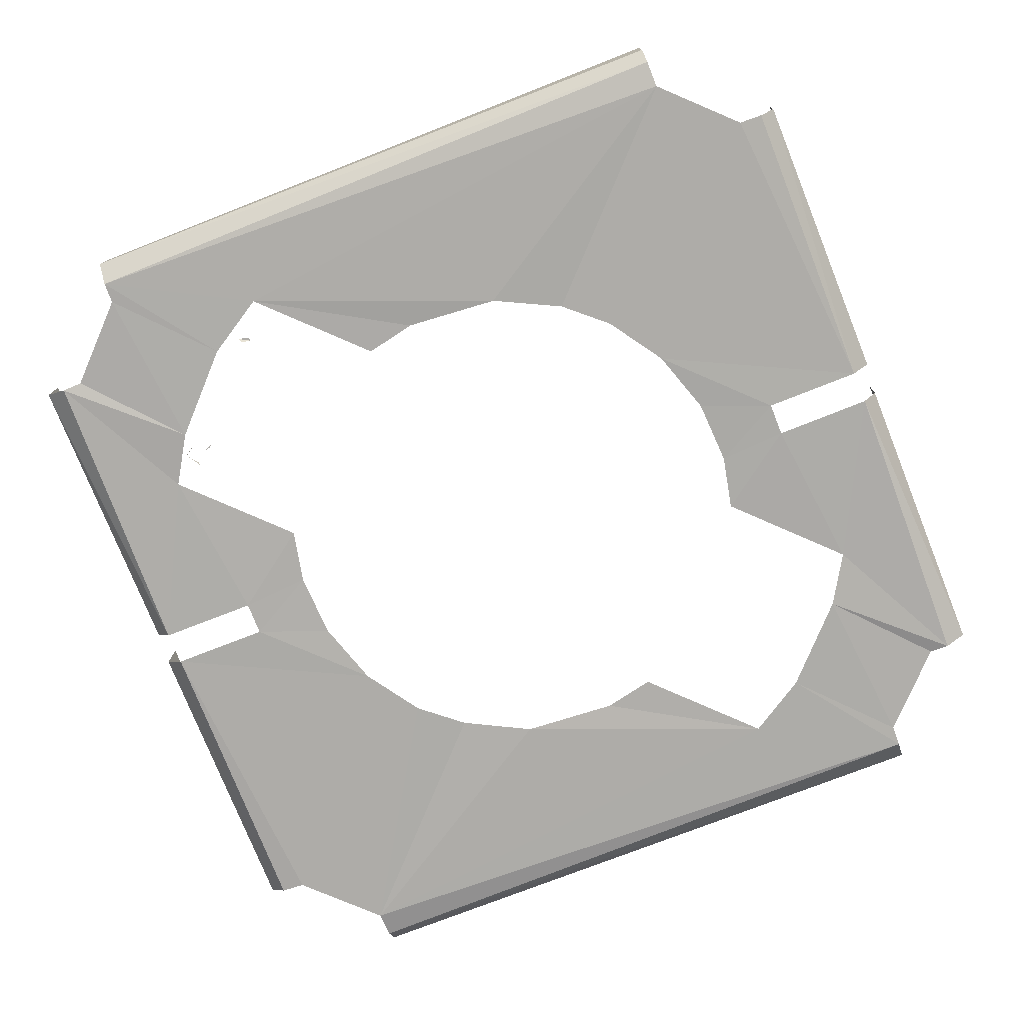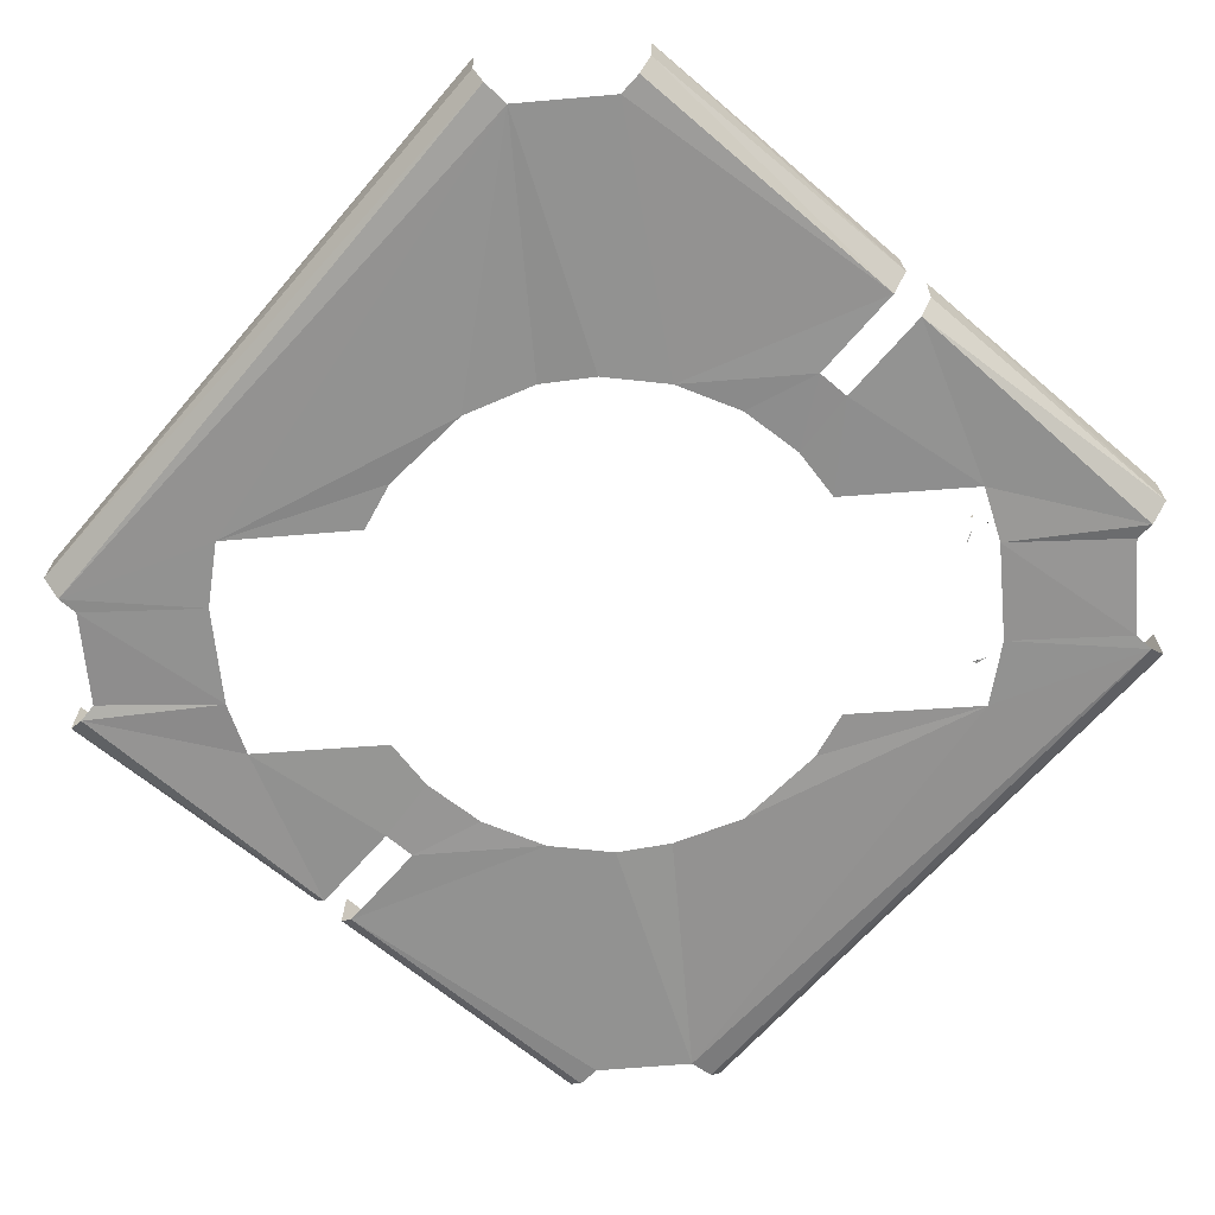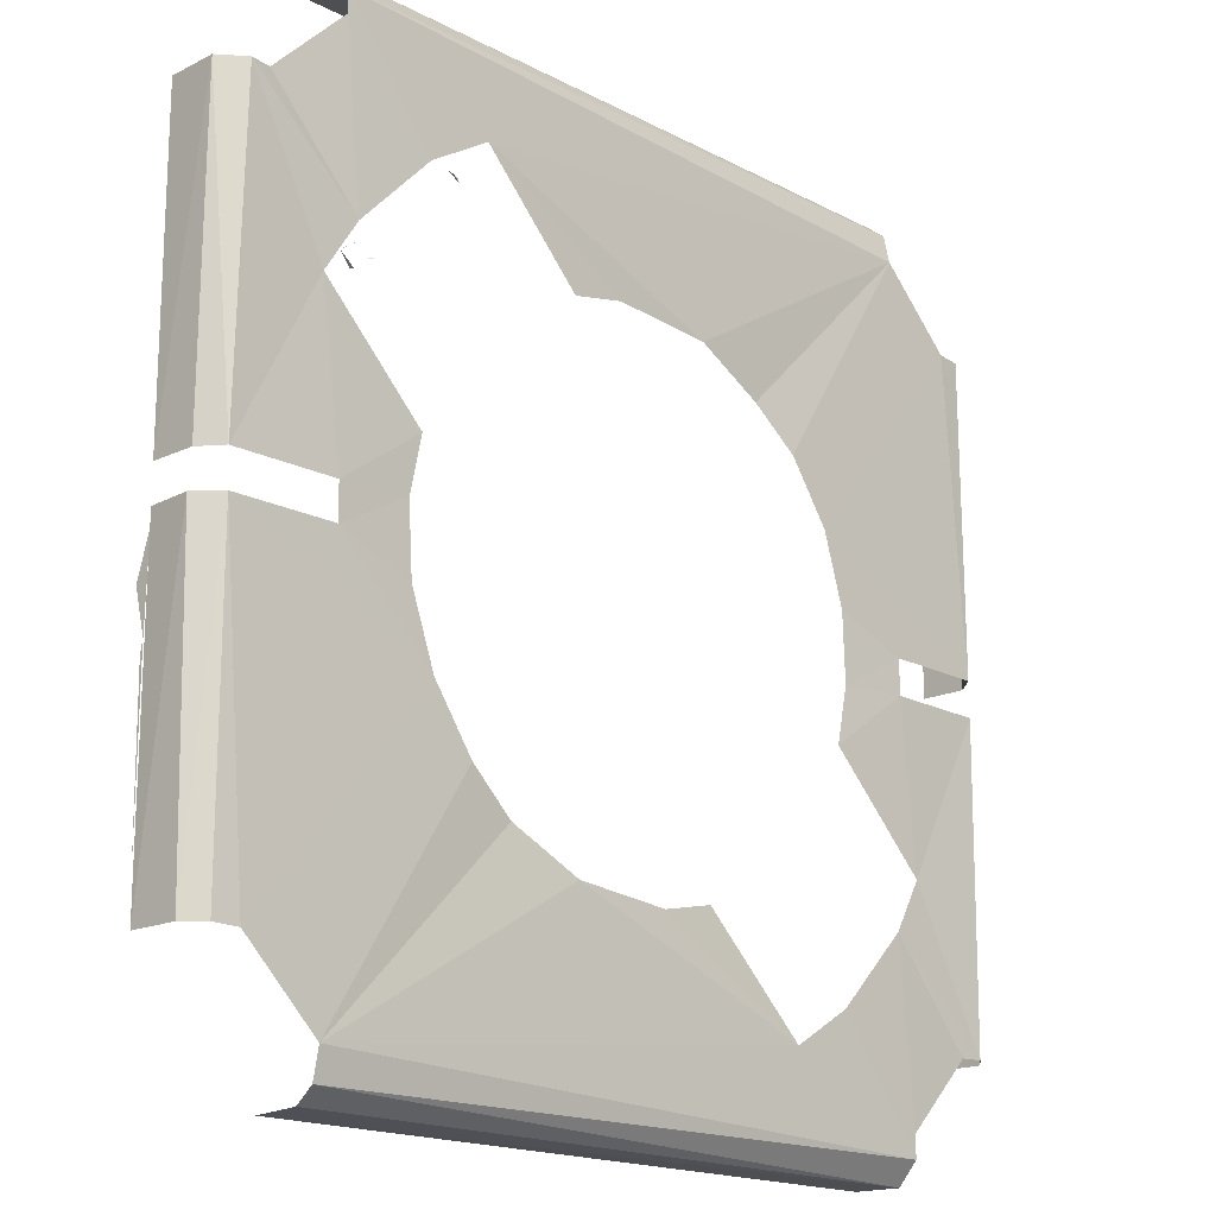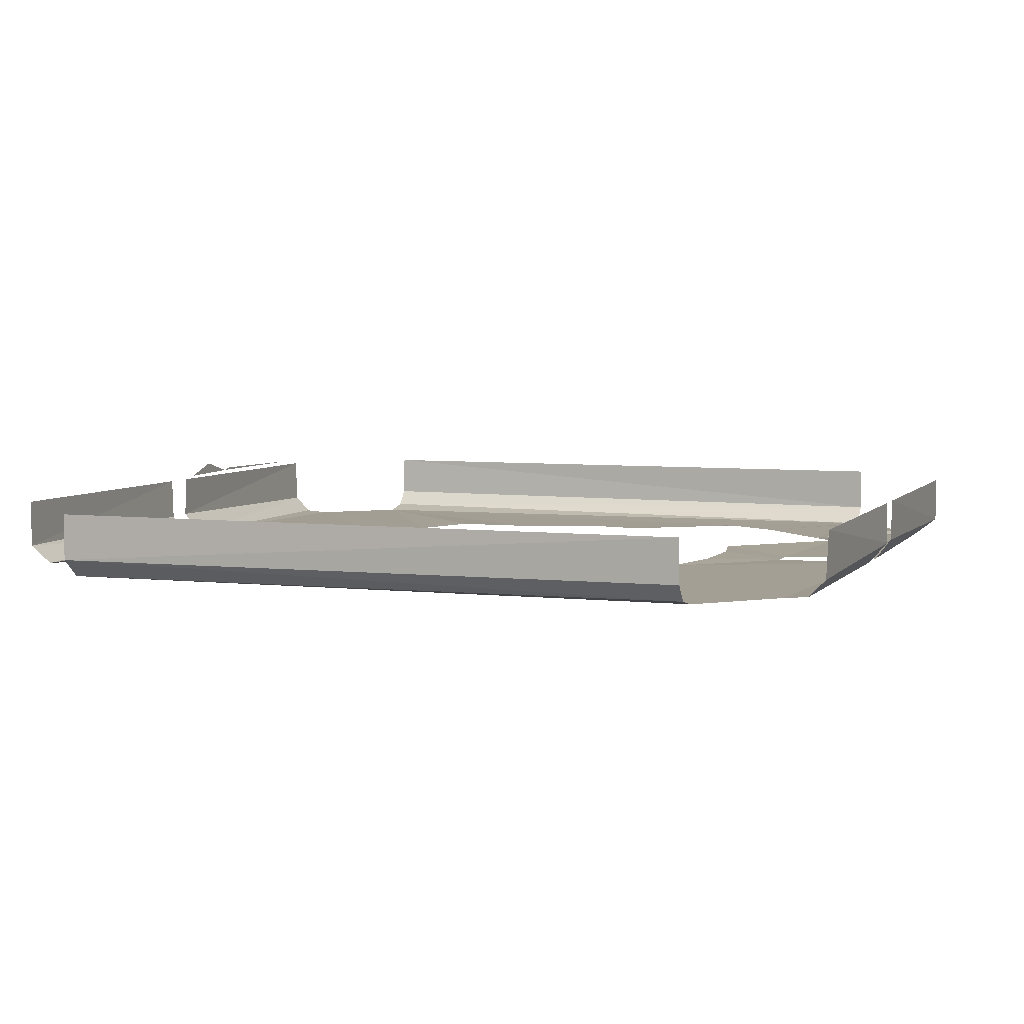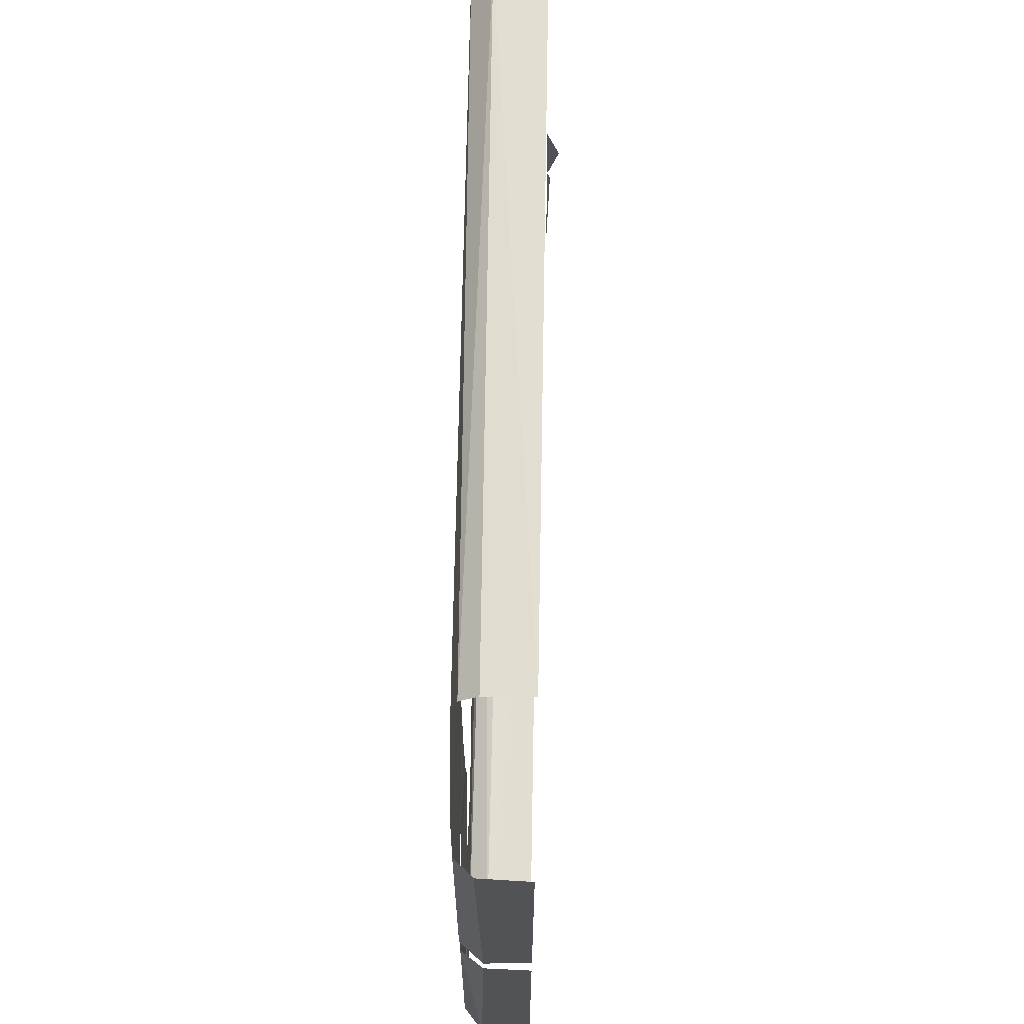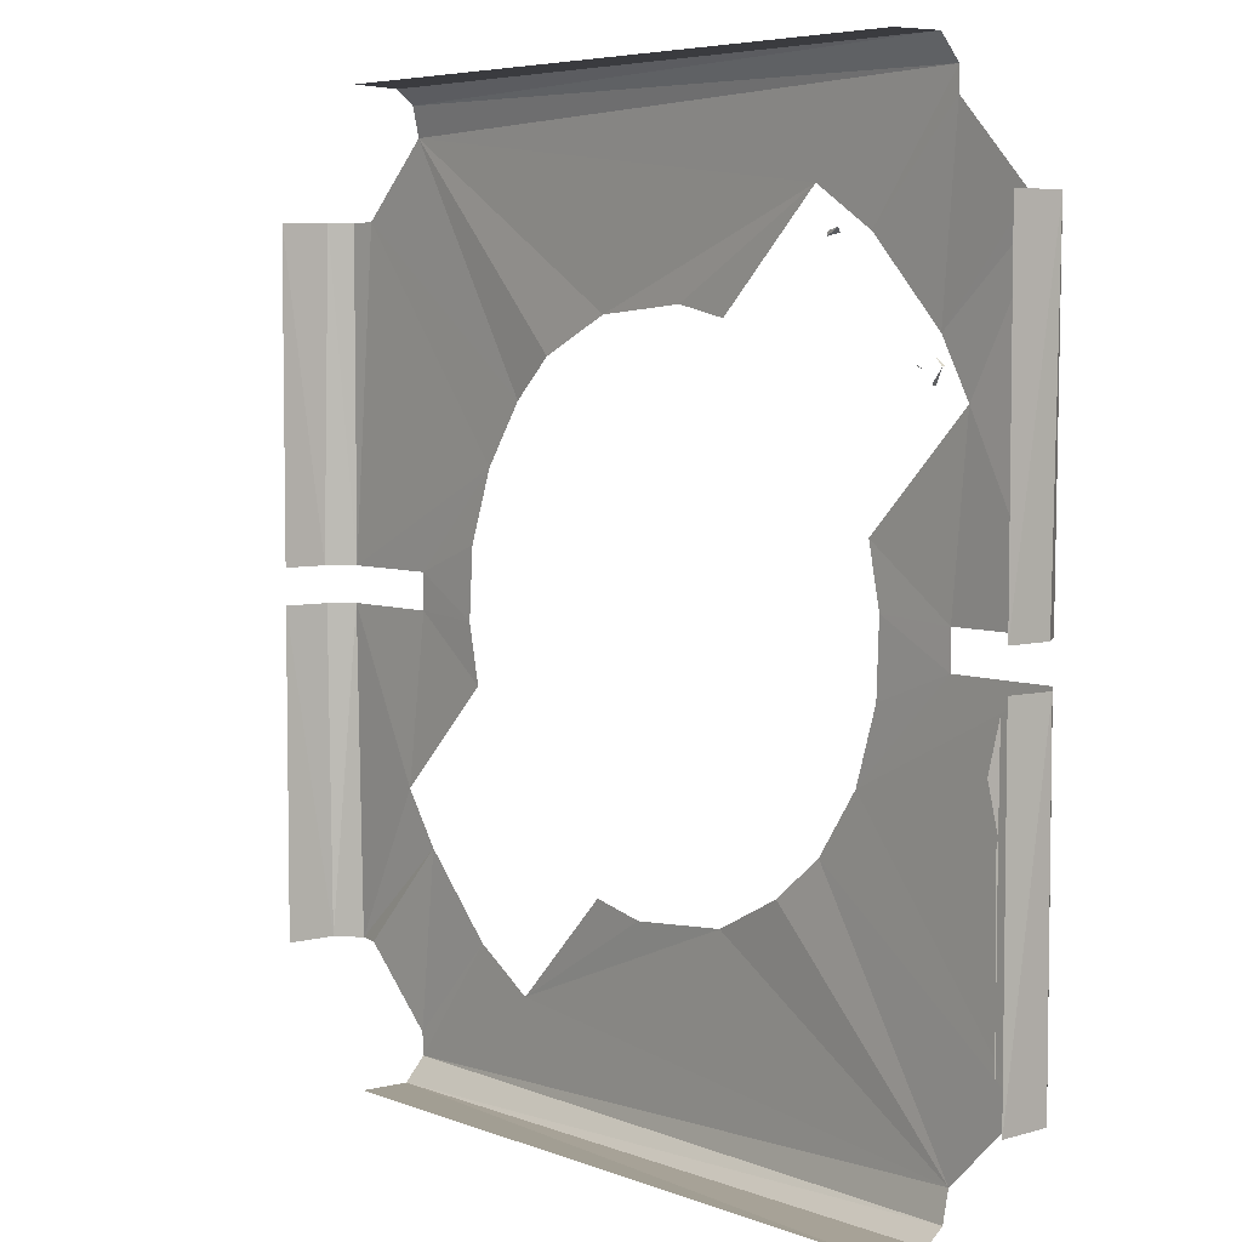
<metadata>
{"format":"obj","ext":"obj","renderer":"f3d","projection":"perspective","resolution":1024,"background":"white","views":[{"elev":-76.9,"azim":-158.6,"up":"+Z"},{"elev":-66.3,"azim":49.3,"up":"+Z"},{"elev":-17.6,"azim":134.6,"up":"+Y"},{"elev":5.3,"azim":-159.7,"up":"+Z"},{"elev":68.2,"azim":-89.0,"up":"+Y"},{"elev":5.5,"azim":50.1,"up":"+Y"}]}
</metadata>
<code>
v  0.1458 -0.0101 -0.1242
v  0.146 -0.02407 -0.1199
v  0.146 -0.03825 -0.1237
v  0.146 -0.04198 -0.1228
v  0.146 -0.09475 -0.1236
v  0.09626 0.06875 -0.1461
v  0.09992 0.06732 -0.1453
v  0.09689 0.06812 -0.1461
v  0.1028 0.07075 -0.146
v  0.1065 0.06811 -0.1461
v  0.1067 0.06816 -0.1445
v  0.1031 0.06344 -0.146
v  0.1033 0.06387 -0.1445
v  0.06987 0.1009 -0.1461
v  0.06663 0.09993 -0.1445
v  0.07064 0.1023 -0.1445
v  0.06712 0.1014 -0.1445
v  -0.02419 0.08102 -0.1476
v  0.05932 0.1136 -0.1476
v  0.008304 0.08365 -0.1468
v  0.1408 -0.005715 -0.1472
v  0.1406 -0.1086 -0.147
v  0.1326 -0.1089 -0.1476
v  -0.1074 -0.005715 -0.1476
v  -0.07992 -0.02566 -0.1468
v  -0.1136 -0.05938 -0.1467
v  -0.08382 -0.007233 -0.1468
v  0.0619 -0.05694 -0.1476
v  0.1085 -0.1324 -0.1478
v  0.04727 -0.06954 -0.1465
v  0.07514 -0.03768 -0.1476
v  -0.1074 0.005715 -0.1476
v  -0.08269 0.01511 -0.1471
v  -0.07514 0.03768 -0.1476
v  0.02419 -0.08102 -0.1476
v  0.1074 -0.005715 -0.1476
v  -0.1411 -0.005715 -0.147
v  -0.1393 -0.1086 -0.1475
v  0.08269 -0.01511 -0.1471
v  -0.1408 0.005715 -0.1472
v  -0.1326 0.1089 -0.1476
v  -0.0619 0.05694 -0.1476
v  -0.1085 0.1324 -0.1478
v  -0.04727 0.06954 -0.1465
v  0.08382 0.007233 -0.1468
v  0.1074 0.005715 -0.1476
v  -0.1406 0.1086 -0.147
v  0.1086 0.1398 -0.1474
v  0.07992 0.02566 -0.1468
v  -0.05932 -0.1136 -0.1476
v  -0.008304 -0.08365 -0.1468
v  -0.02565 -0.07992 -0.1468
v  0.1136 0.05938 -0.1467
v  0.1411 0.005715 -0.147
v  0.1393 0.1086 -0.1475
v  0.1033 0.0762 -0.1476
v  -0.1086 -0.1398 -0.1474
v  -0.07941 -0.1011 -0.1476
v  -0.1087 -0.1326 -0.1472
v  0.1326 0.1087 -0.1464
v  0.1087 0.1326 -0.1472
v  0.07941 0.1011 -0.1476
v  -0.1033 -0.0762 -0.1476
v  -0.1326 -0.1087 -0.1464
v  0.02565 0.07992 -0.1468
v  -0.1086 0.1417 -0.1458
v  0.1086 0.147 -0.141
v  -0.1086 0.1462 -0.1401
v  0.1469 0.1086 -0.1415
v  0.1464 0.005715 -0.1399
v  0.1461 -0.1086 -0.1413
v  0.1473 -0.005715 -0.1399
v  0.1086 -0.1417 -0.1458
v  -0.1086 -0.147 -0.141
v  0.1086 -0.1462 -0.1401
v  -0.1469 -0.1086 -0.1415
v  -0.1464 -0.005715 -0.1399
v  -0.1461 0.1086 -0.1413
v  -0.1473 0.005715 -0.1399
v  -0.1086 0.1468 -0.1253
v  0.1086 0.1468 -0.1253
v  0.1468 0.005715 -0.1253
v  0.1468 0.1086 -0.1253
v  0.1468 -0.1086 -0.1253
v  0.1468 -0.005715 -0.1253
v  0.1086 -0.1468 -0.1253
v  -0.1086 -0.1468 -0.1253
v  -0.1468 -0.005715 -0.1253
v  -0.1468 -0.1086 -0.1253
v  -0.1468 0.1086 -0.1253
v  -0.1468 0.005715 -0.1253
g Astrobee_001_002_Astrobee.002
f 1 2 3
f 4 5 3
f 6 7 8
f 9 10 11
f 12 13 11
f 14 15 16
f 17 16 15
f 18 19 20
f 21 22 23
f 24 25 26
f 24 27 25
f 28 23 29
f 30 28 29
f 31 23 28
f 32 27 24
f 32 33 27
f 32 34 33
f 35 30 29
f 31 21 23
f 31 36 21
f 37 26 38
f 39 36 31
f 37 24 26
f 40 34 32
f 41 34 40
f 41 42 34
f 43 44 42
f 43 18 44
f 41 43 42
f 45 36 39
f 45 46 36
f 47 41 40
f 43 19 18
f 43 48 19
f 49 46 45
f 50 51 35
f 50 52 51
f 50 35 29
f 53 54 46
f 49 53 46
f 55 53 56
f 55 54 53
f 57 58 50
f 57 50 29
f 59 58 57
f 60 55 56
f 56 61 60
f 62 61 56
f 59 63 58
f 64 63 59
f 62 48 61
f 63 64 38
f 19 48 62
f 26 63 38
f 20 19 65
f 48 43 66
f 67 48 66
f 67 66 68
f 54 55 69
f 70 54 69
f 71 22 21
f 71 21 72
f 57 29 73
f 74 57 73
f 74 73 75
f 37 38 76
f 77 37 76
f 78 47 40
f 78 40 79
f 67 80 81
f 67 68 80
f 82 69 83
f 70 69 82
f 84 72 85
f 71 72 84
f 74 86 87
f 74 75 86
f 88 76 89
f 77 76 88
f 90 79 91
f 78 79 90

</code>
